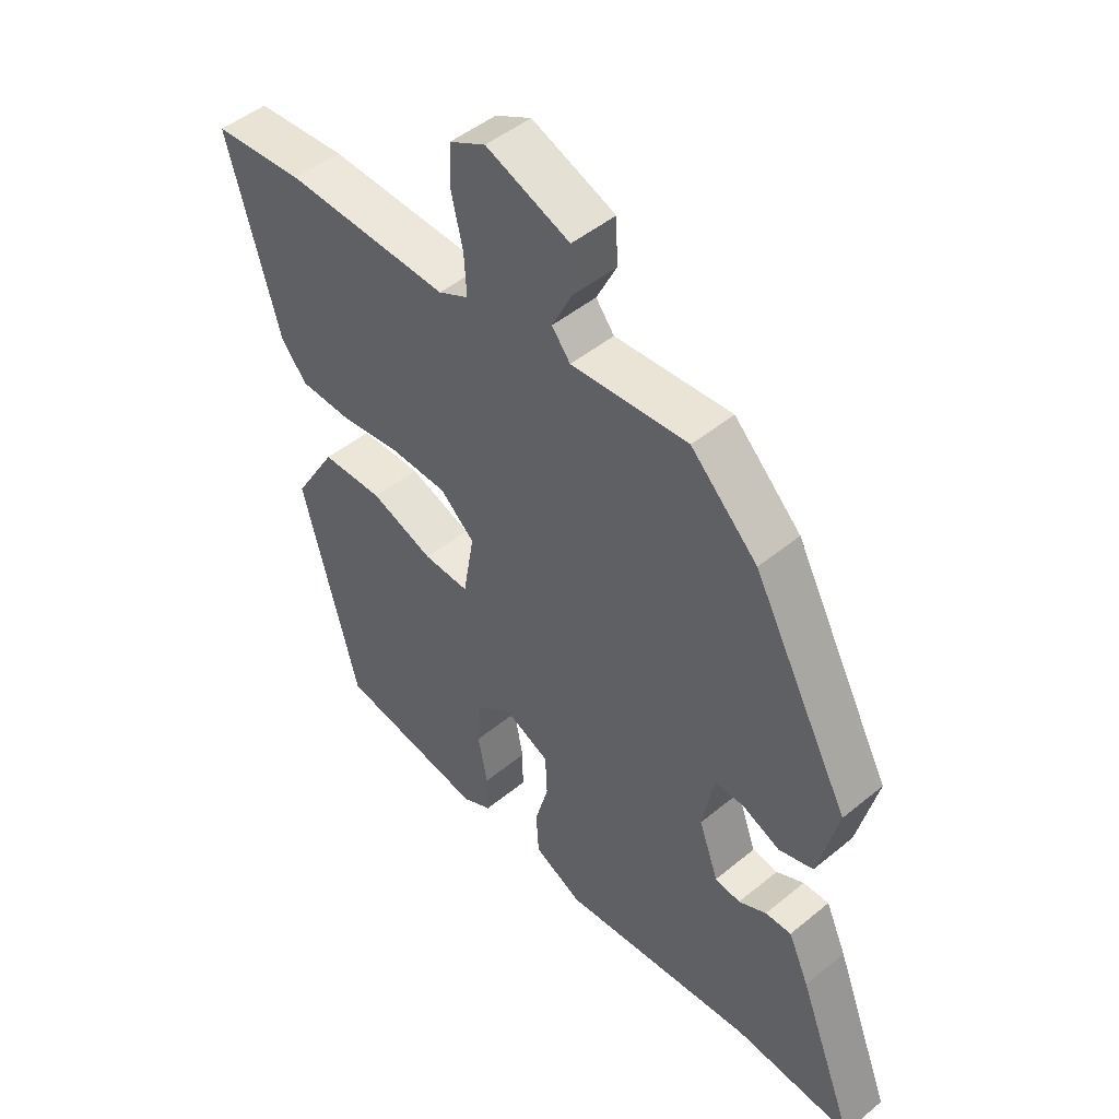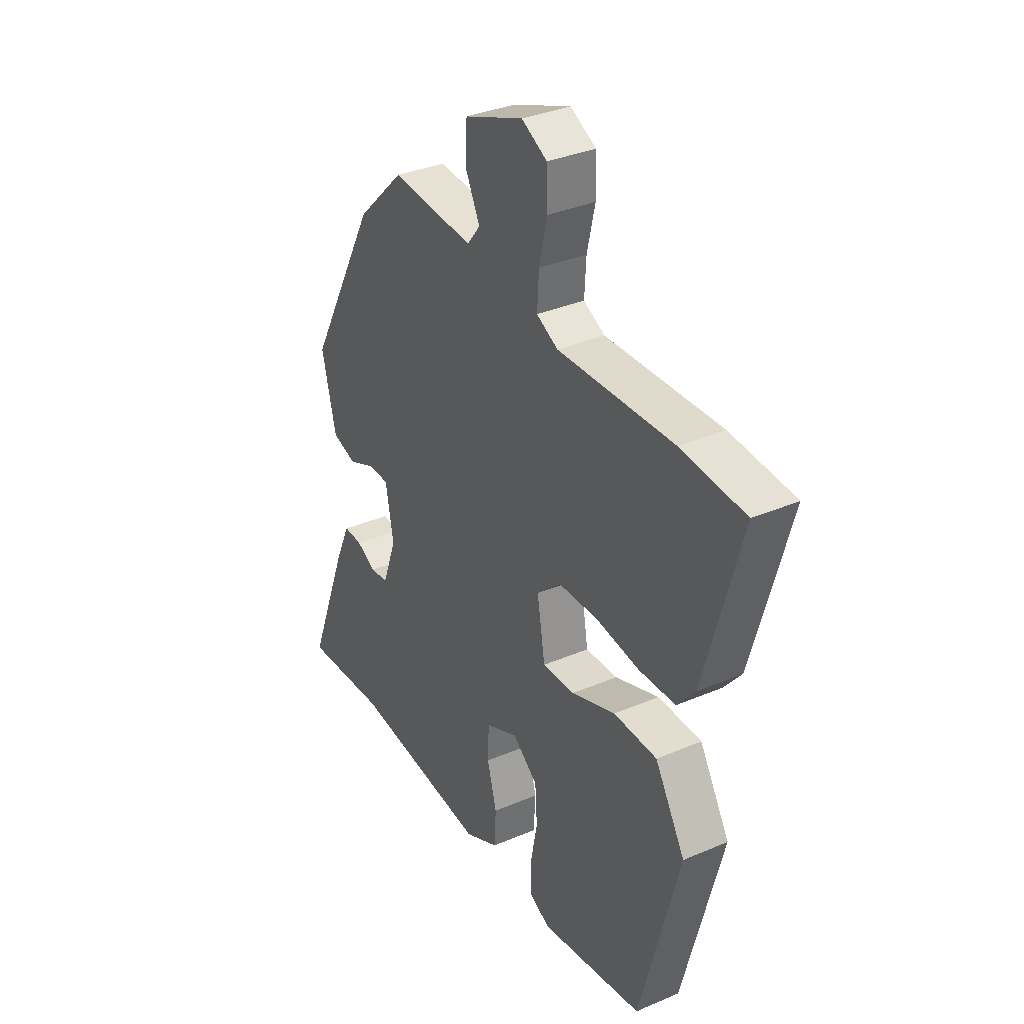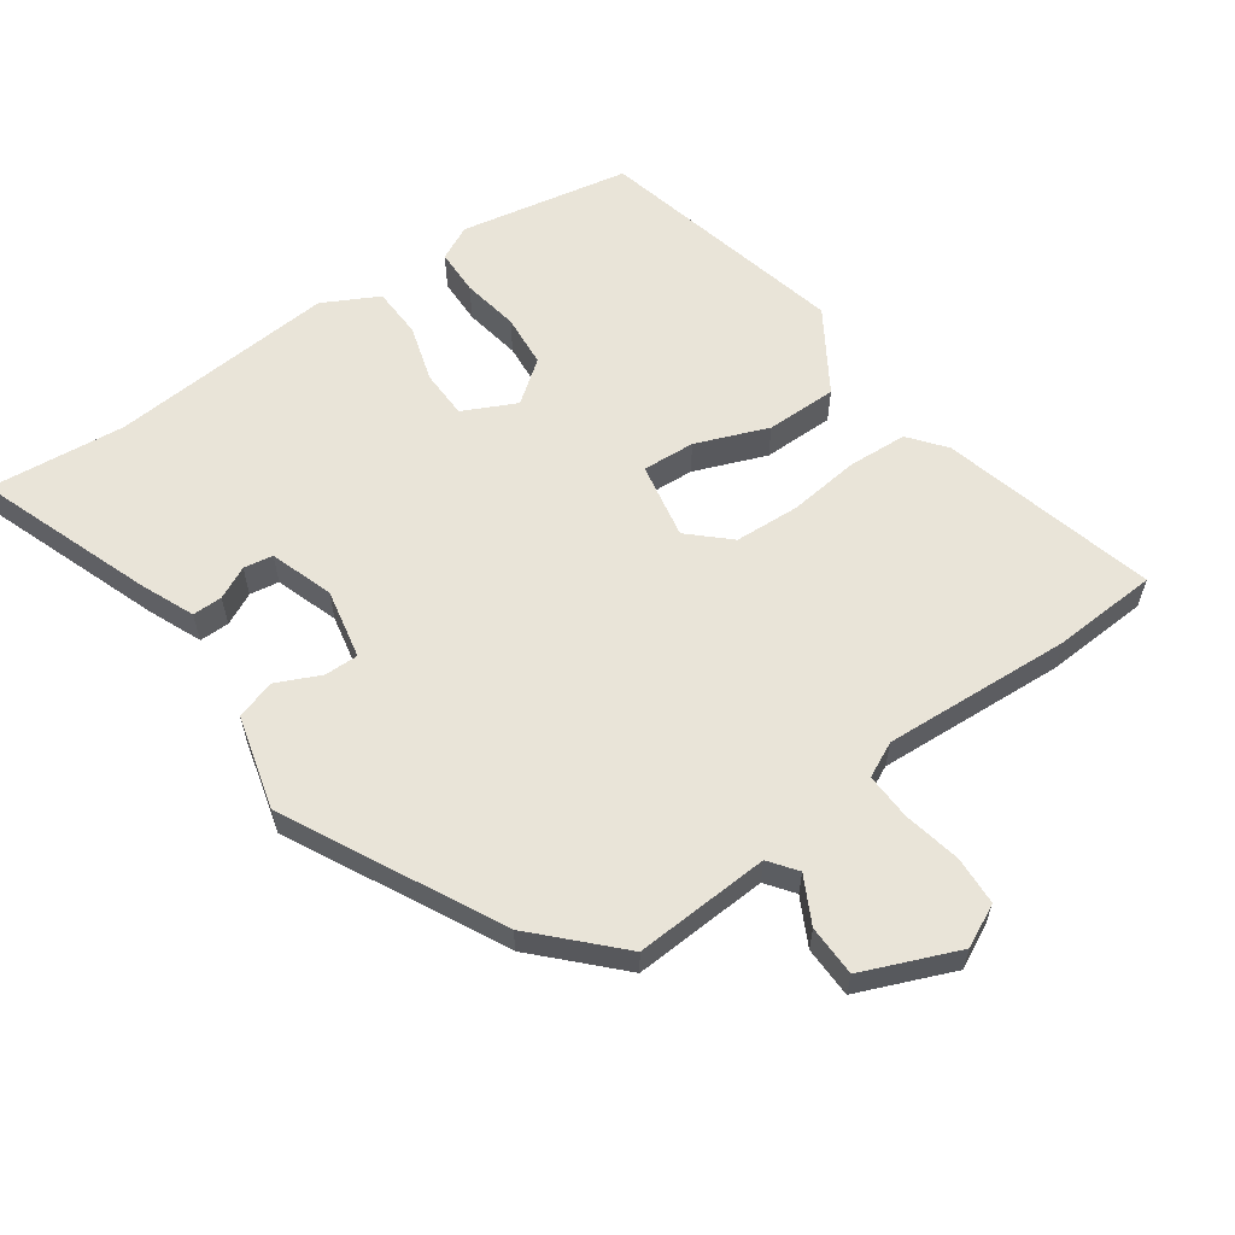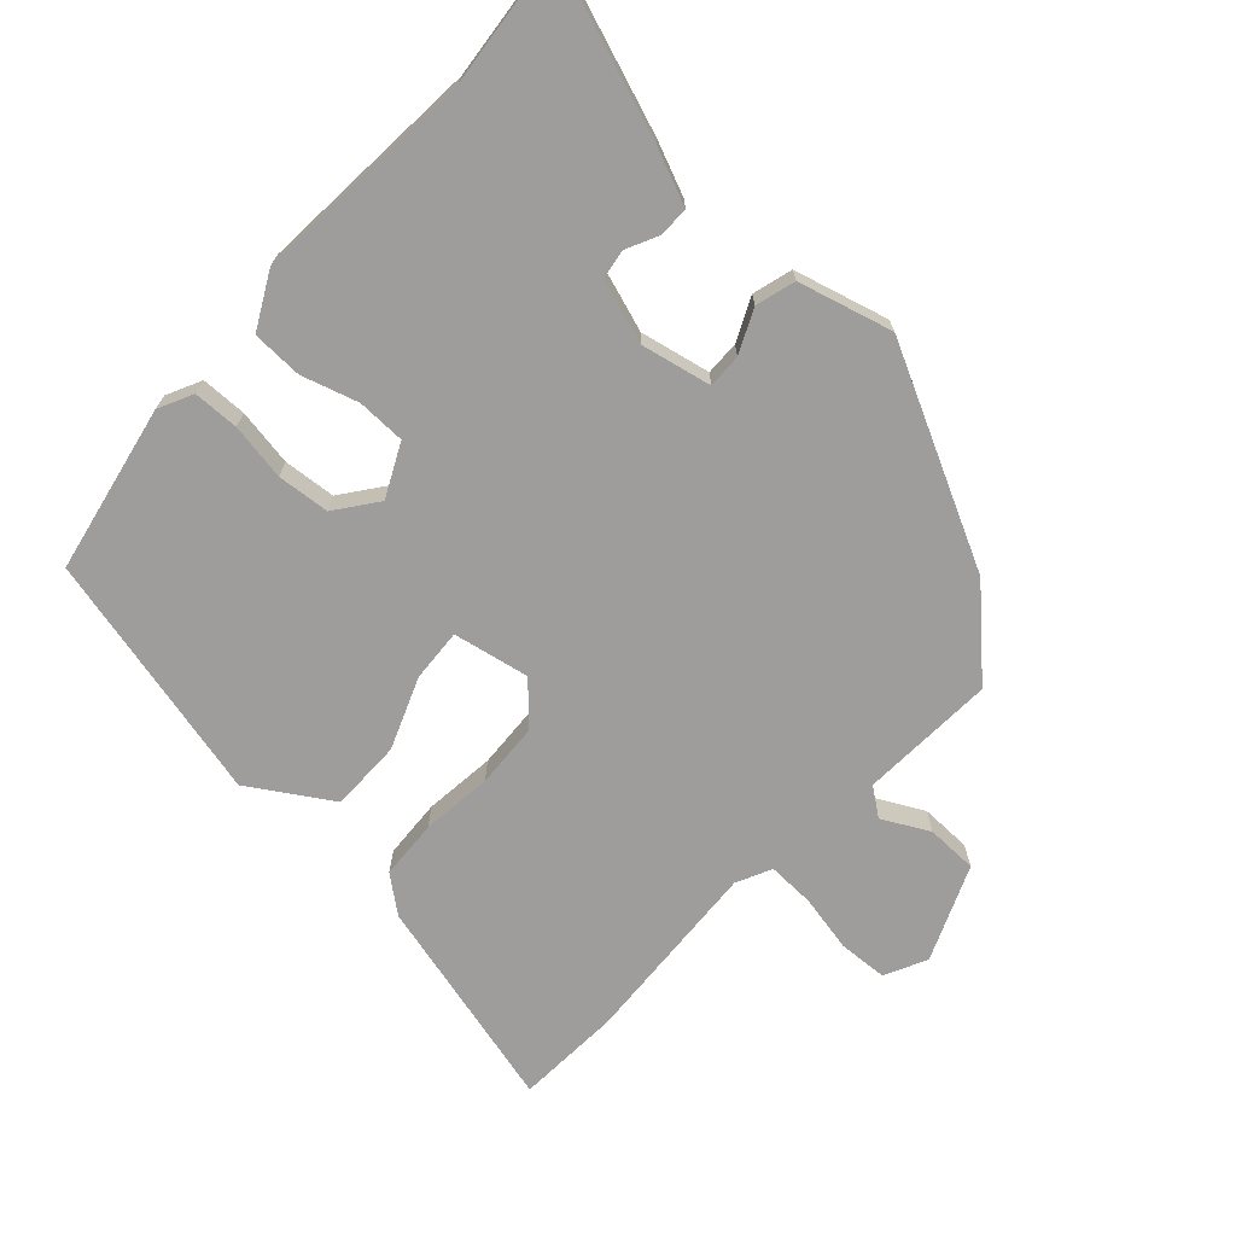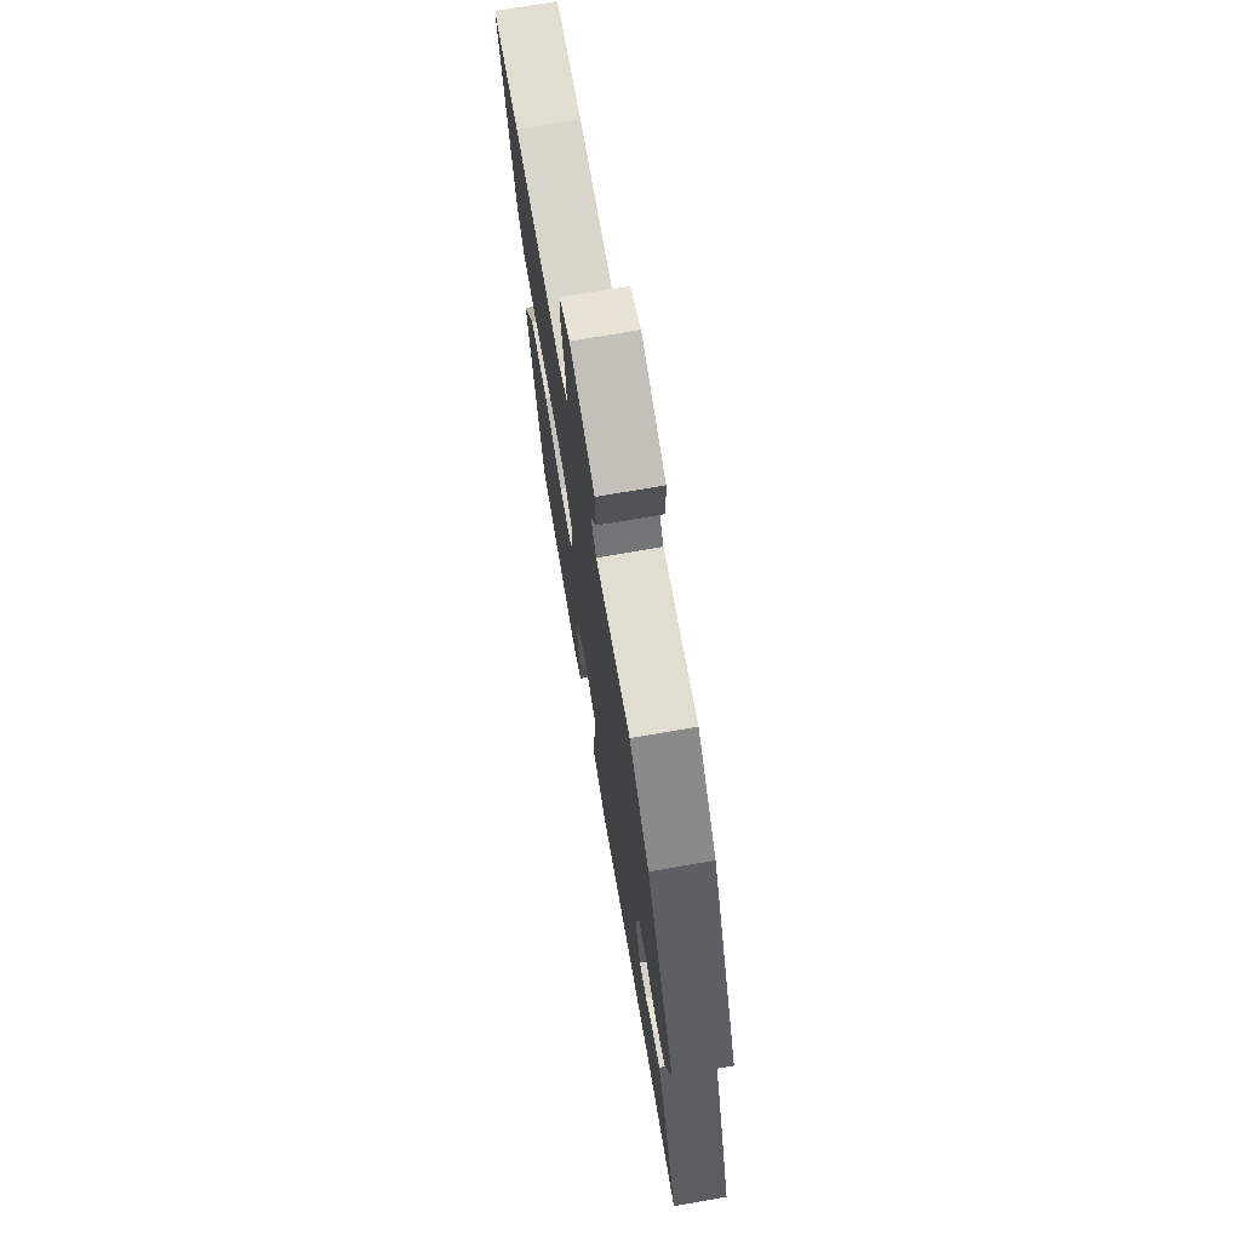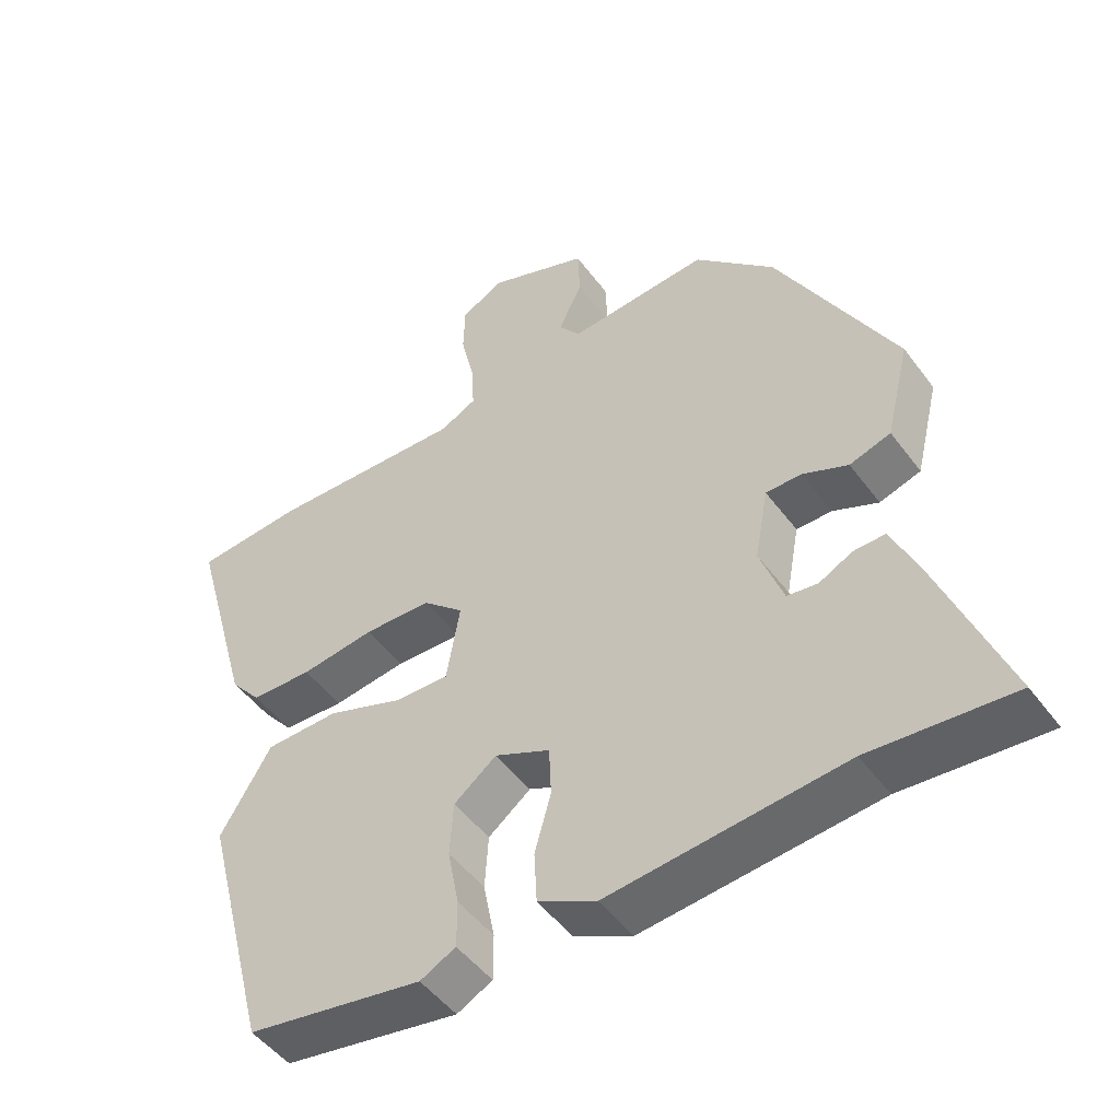
<metadata>
{"format":"obj","ext":"obj","renderer":"f3d","projection":"perspective","resolution":1024,"background":"white","views":[{"elev":47.9,"azim":-132.7,"up":"+Z"},{"elev":34.5,"azim":60.1,"up":"+Z"},{"elev":60.3,"azim":-34.1,"up":"+Y"},{"elev":-70.4,"azim":-131.2,"up":"+Y"},{"elev":72.6,"azim":-99.9,"up":"+Z"},{"elev":-49.1,"azim":-144.9,"up":"+Z"}]}
</metadata>
<code>
v -0.346 0.07 0.438
v -0.233 0.07 0.55
v -0.035 0.07 0.535
v -0.004 0.07 0.575
v -0.038 0.07 0.644
v -0.035 0.07 0.719
v 0.106 0.07 0.774
v 0.167 0.07 0.742
v 0.169 0.07 0.67
v 0.15 0.07 0.587
v 0.146 0.07 0.518
v 0.197 0.07 0.492
v 0.474 0.07 0.502
v 0.627 0.07 0.49
v 0.54 0.07 0.177
v 0.497 0.07 0.125
v 0.41 0.07 0.122
v 0.306 0.07 0.136
v 0.211 0.07 0.133
v 0.153 0.07 0.081
v 0.172 0.07 -0.031
v 0.249 0.07 -0.028
v 0.355 0.07 0.011
v 0.459 0.07 0.009
v 0.531 0.07 -0.111
v 0.437 0.07 -0.475
v 0.189 0.07 -0.518
v 0.139 0.07 -0.492
v 0.139 0.07 -0.425
v 0.155 0.07 -0.342
v 0.15 0.07 -0.265
v 0.09 0.07 -0.218
v 0.012 0.07 -0.254
v 0.009 0.07 -0.325
v 0.032 0.07 -0.408
v 0.028 0.07 -0.482
v -0.054 0.07 -0.523
v -0.385 0.07 -0.491
v -0.585 0.07 -0.507
v -0.488 0.07 -0.255
v -0.453 0.07 -0.177
v -0.409 0.07 -0.178
v -0.362 0.07 -0.202
v -0.319 0.07 -0.196
v -0.286 0.07 -0.104
v -0.305 0.07 -0.001
v -0.355 0.07 -0.001
v -0.419 0.07 -0.029
v -0.477 0.07 -0.011
v -0.511 0.07 0.128
v -0.346 0 0.438
v -0.233 0 0.55
v -0.035 0 0.535
v -0.004 0 0.575
v -0.038 0 0.644
v -0.035 0 0.719
v 0.106 0 0.774
v 0.167 0 0.742
v 0.169 0 0.67
v 0.15 0 0.587
v 0.146 0 0.518
v 0.197 0 0.492
v 0.474 0 0.502
v 0.627 0 0.49
v 0.54 0 0.177
v 0.497 0 0.125
v 0.41 0 0.122
v 0.306 0 0.136
v 0.211 0 0.133
v 0.153 0 0.081
v 0.172 0 -0.031
v 0.249 0 -0.028
v 0.355 0 0.011
v 0.459 0 0.009
v 0.531 0 -0.111
v 0.437 0 -0.475
v 0.189 0 -0.518
v 0.139 0 -0.492
v 0.139 0 -0.425
v 0.155 0 -0.342
v 0.15 0 -0.265
v 0.09 0 -0.218
v 0.012 0 -0.254
v 0.009 0 -0.325
v 0.032 0 -0.408
v 0.028 0 -0.482
v -0.054 0 -0.523
v -0.385 0 -0.491
v -0.585 0 -0.507
v -0.488 0 -0.255
v -0.453 0 -0.177
v -0.409 0 -0.178
v -0.362 0 -0.202
v -0.319 0 -0.196
v -0.286 0 -0.104
v -0.305 0 -0.001
v -0.355 0 -0.001
v -0.419 0 -0.029
v -0.477 0 -0.011
v -0.511 0 0.128
f 47 48 49 50
f 46 47 50 1
f 45 46 1 2
f 40 41 42 43
f 38 39 40 43
f 38 43 44
f 37 38 44 45
f 34 35 36 37
f 33 34 37 45
f 27 28 29 30
f 27 30 31
f 26 27 31
f 25 26 31 32
f 22 23 24 25
f 21 22 25 32
f 15 16 17 18
f 15 18 19
f 12 13 14 15
f 11 12 15 19
f 7 8 9 10
f 7 10 11
f 4 5 6 7
f 4 7 11
f 3 4 11 19
f 20 21 32 33
f 20 33 45 2
f 2 3 19 20
f 100 99 98 97
f 51 100 97 96
f 52 51 96 95
f 93 92 91 90
f 93 90 89 88
f 94 93 88
f 95 94 88 87
f 87 86 85 84
f 95 87 84 83
f 80 79 78 77
f 81 80 77
f 81 77 76
f 82 81 76 75
f 75 74 73 72
f 82 75 72 71
f 68 67 66 65
f 69 68 65
f 65 64 63 62
f 69 65 62 61
f 60 59 58 57
f 61 60 57
f 57 56 55 54
f 61 57 54
f 69 61 54 53
f 83 82 71 70
f 52 95 83 70
f 70 69 53 52
f 1 51 52 2
f 2 52 53 3
f 3 53 54 4
f 4 54 55 5
f 5 55 56 6
f 6 56 57 7
f 7 57 58 8
f 8 58 59 9
f 9 59 60 10
f 10 60 61 11
f 11 61 62 12
f 12 62 63 13
f 13 63 64 14
f 14 64 65 15
f 15 65 66 16
f 16 66 67 17
f 17 67 68 18
f 18 68 69 19
f 19 69 70 20
f 20 70 71 21
f 21 71 72 22
f 22 72 73 23
f 23 73 74 24
f 24 74 75 25
f 25 75 76 26
f 26 76 77 27
f 27 77 78 28
f 28 78 79 29
f 29 79 80 30
f 30 80 81 31
f 31 81 82 32
f 32 82 83 33
f 33 83 84 34
f 34 84 85 35
f 35 85 86 36
f 36 86 87 37
f 37 87 88 38
f 38 88 89 39
f 39 89 90 40
f 40 90 91 41
f 41 91 92 42
f 42 92 93 43
f 43 93 94 44
f 44 94 95 45
f 45 95 96 46
f 46 96 97 47
f 47 97 98 48
f 48 98 99 49
f 49 99 100 50
f 50 100 51 1

</code>
